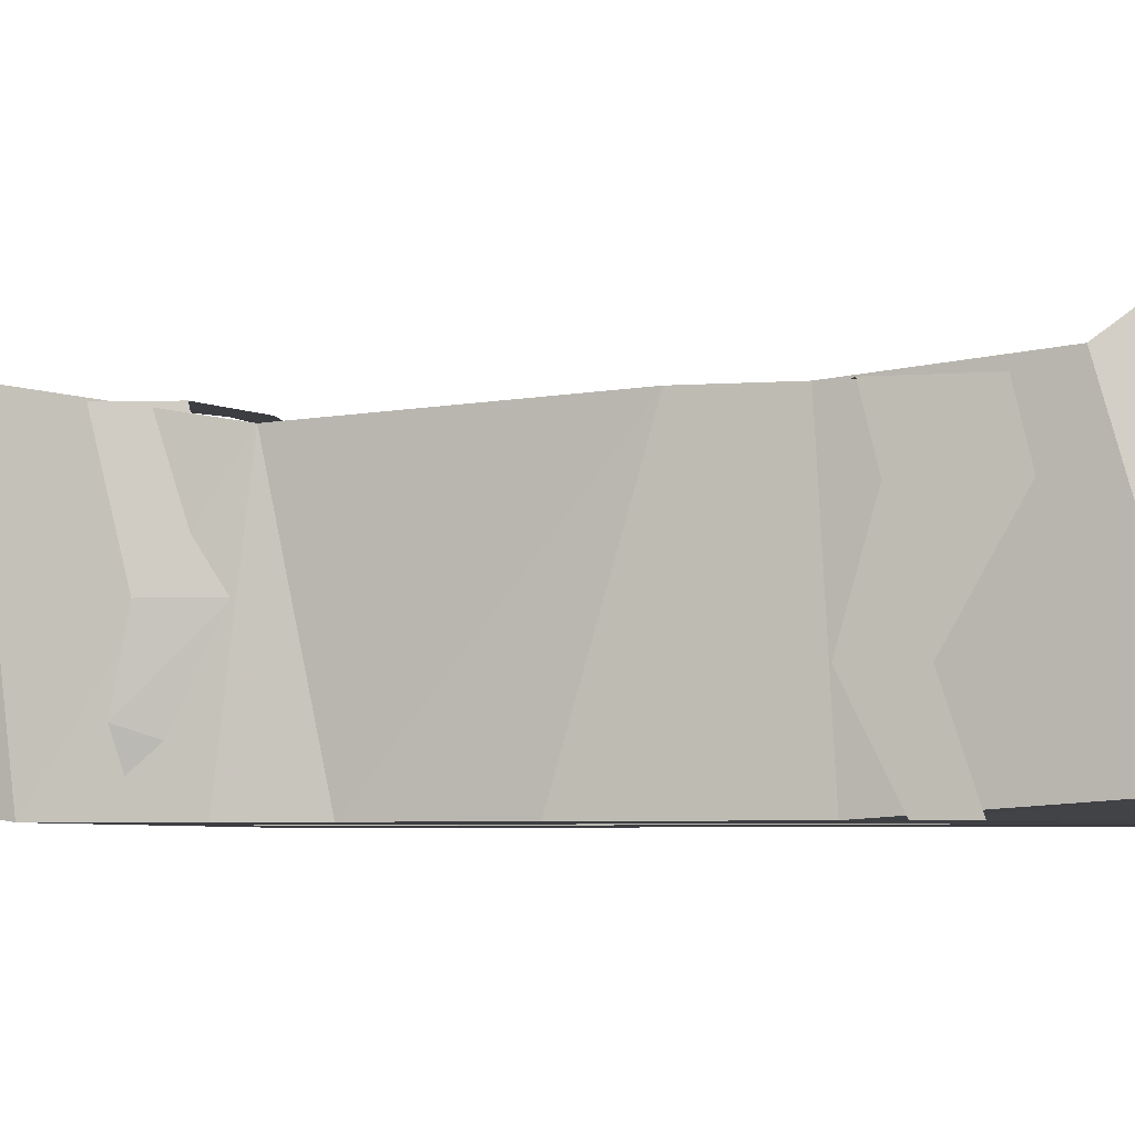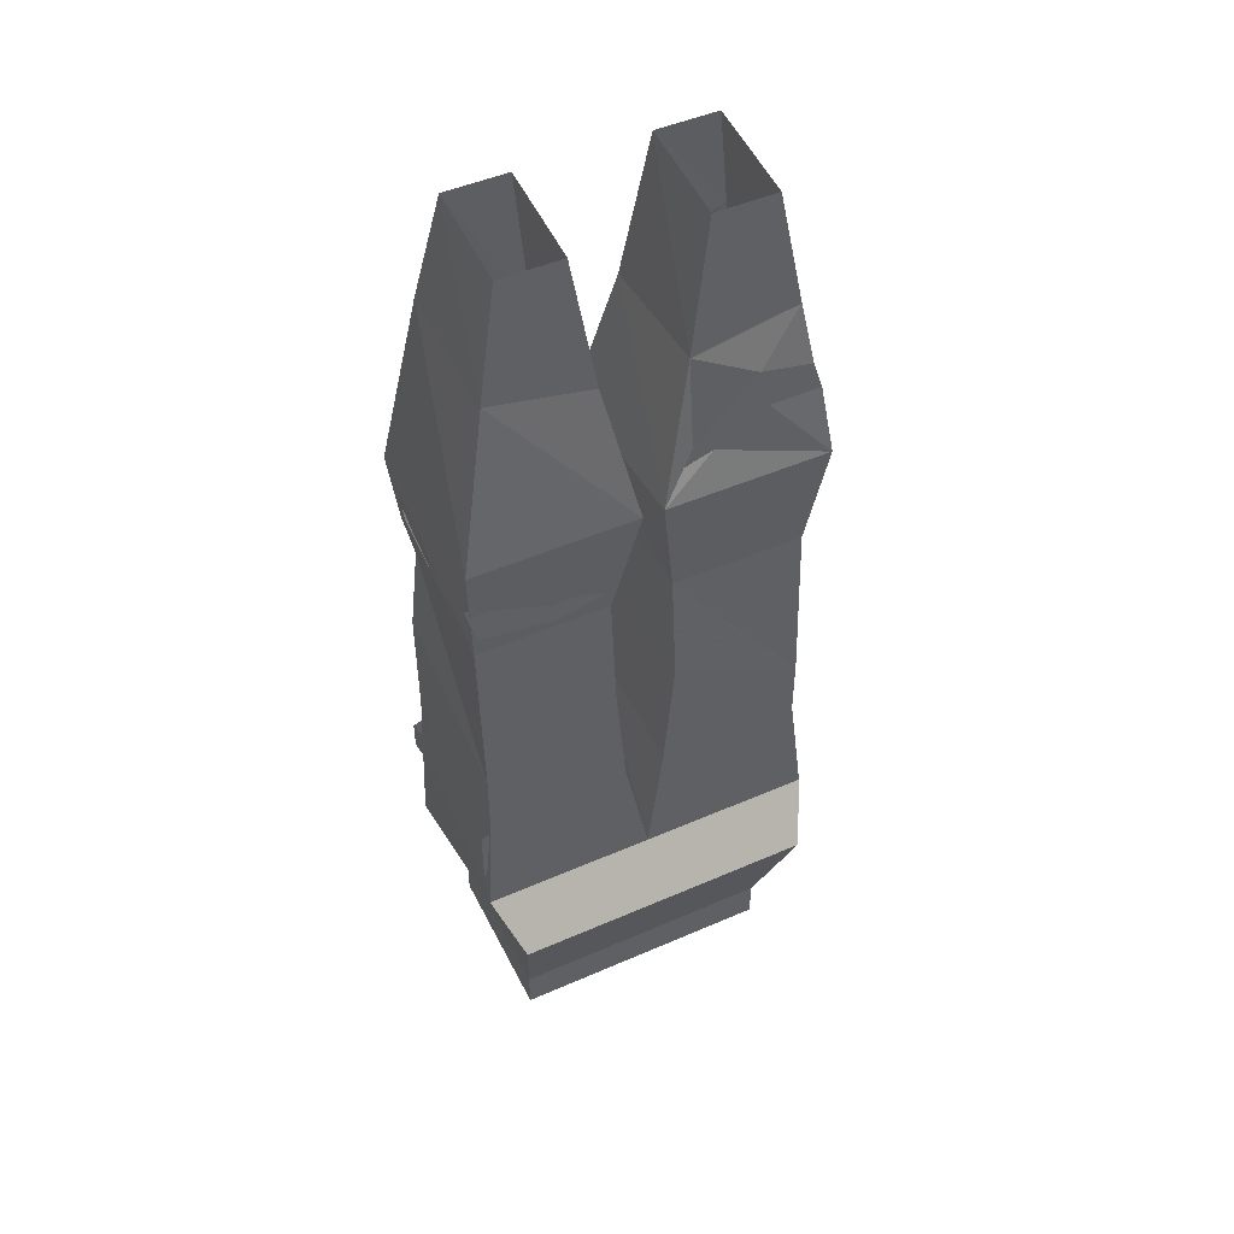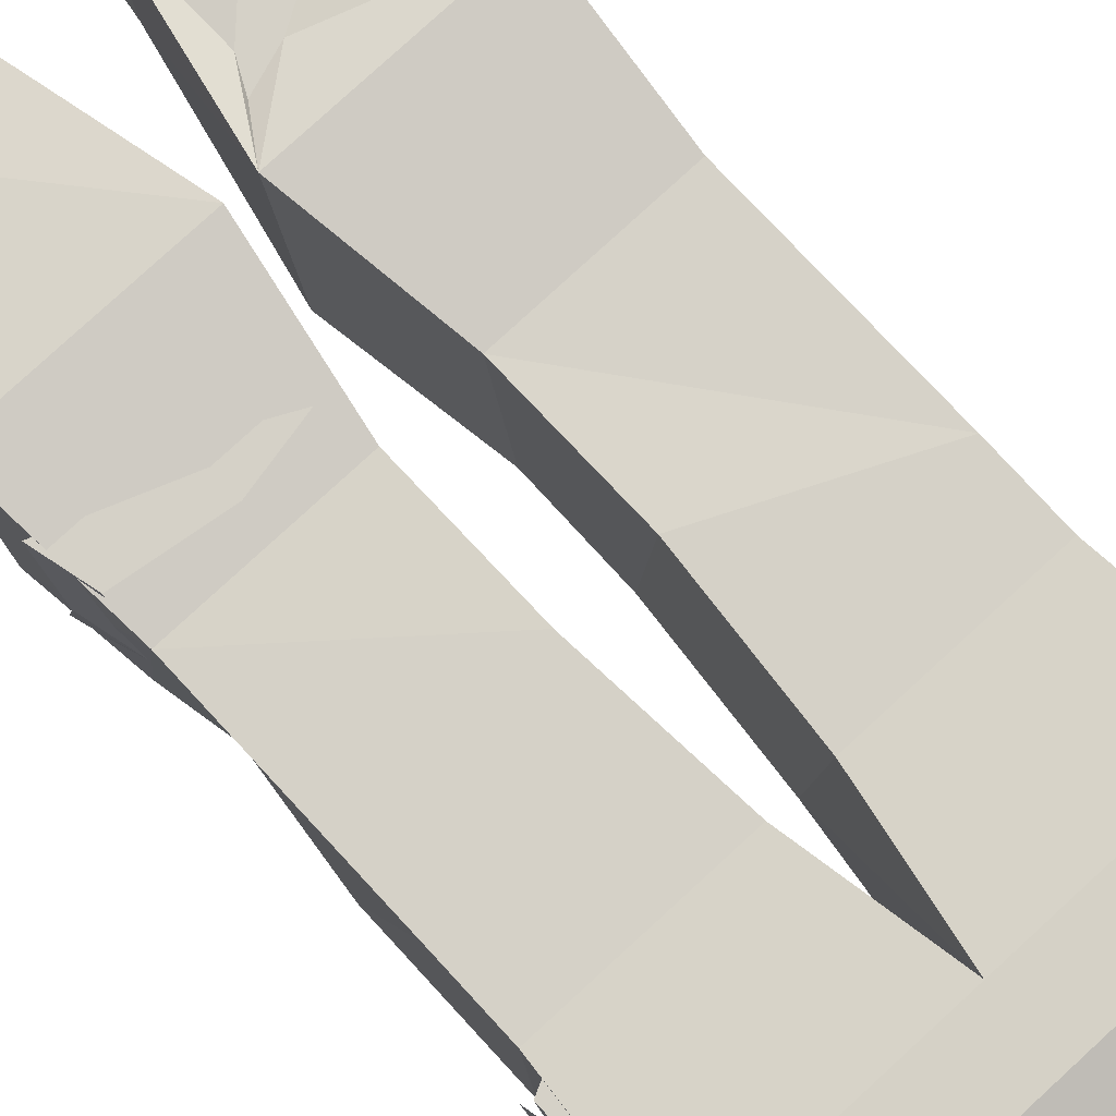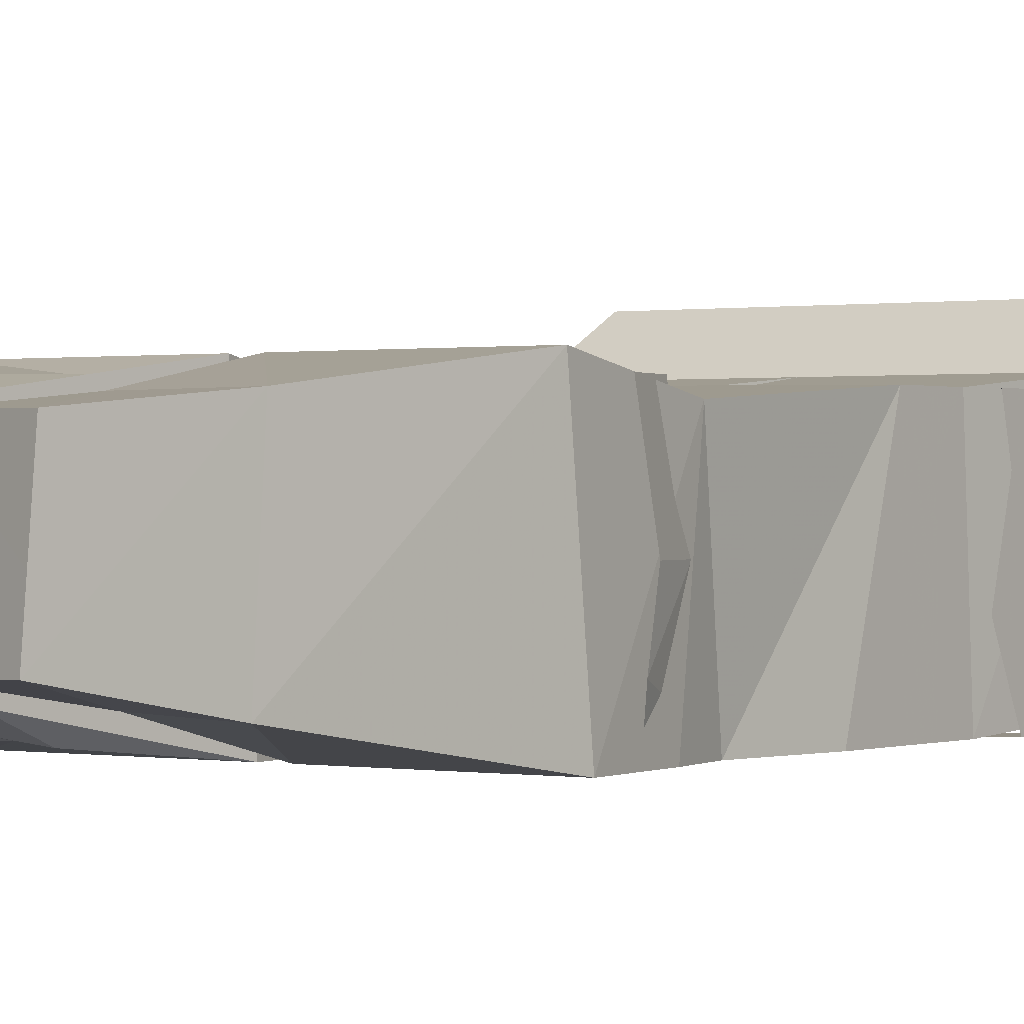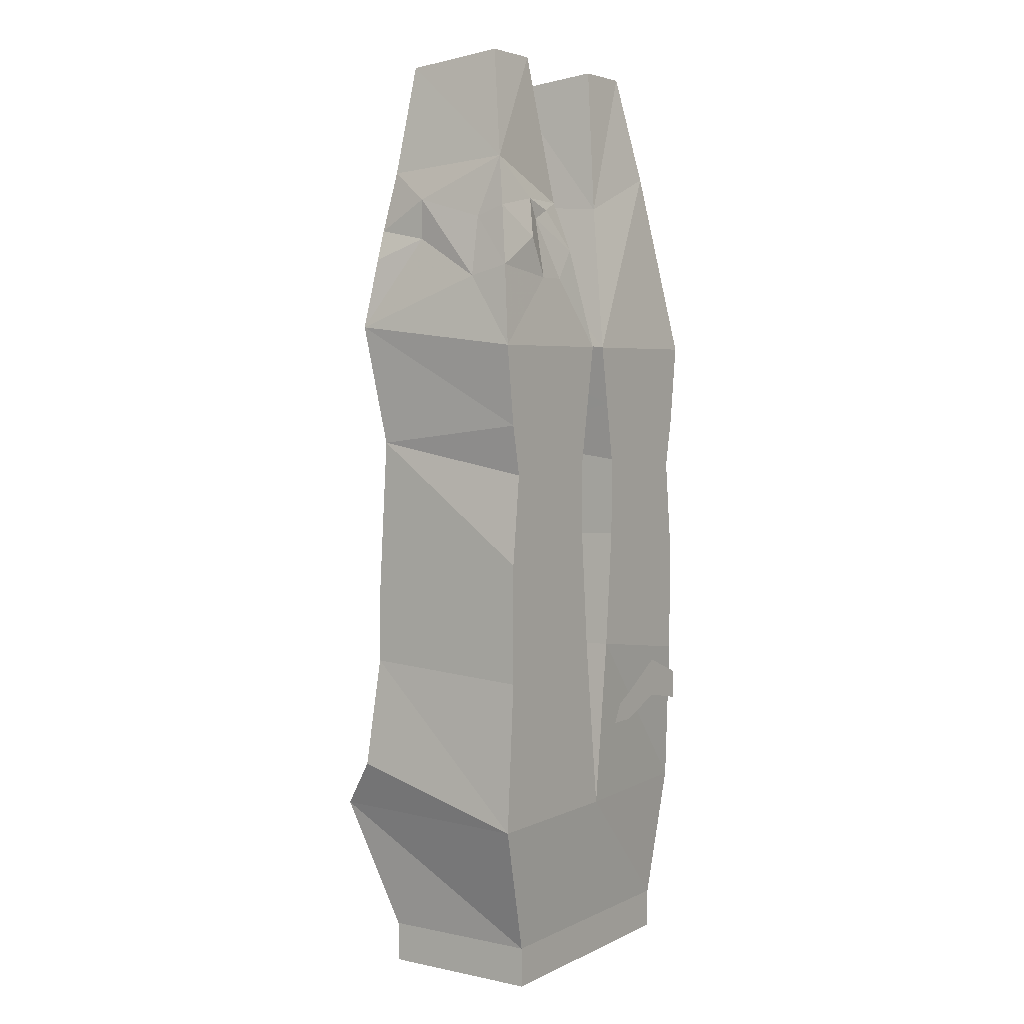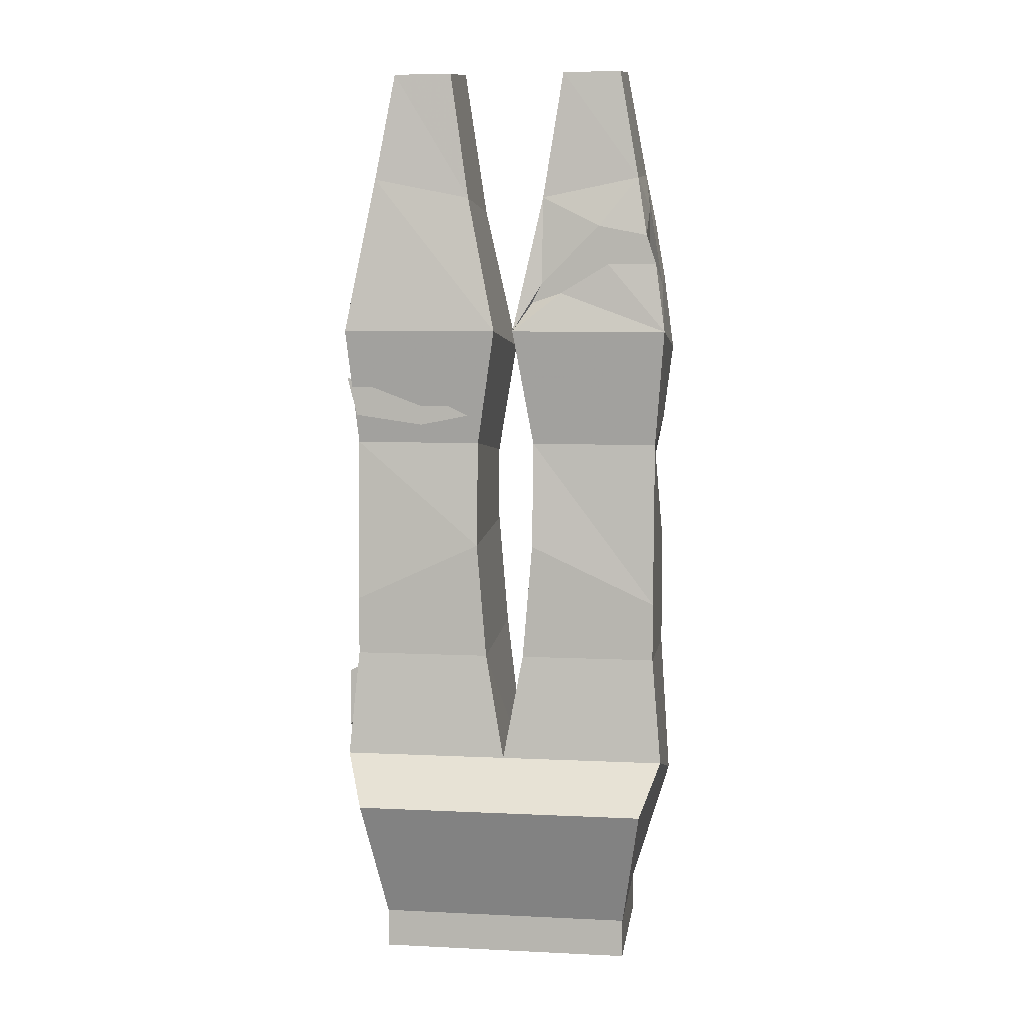
<metadata>
{"format":"obj","ext":"obj","renderer":"f3d","projection":"perspective","resolution":1024,"background":"white","views":[{"elev":-3.6,"azim":-72.4,"up":"+Z"},{"elev":48.5,"azim":-25.9,"up":"+Y"},{"elev":78.7,"azim":-42.6,"up":"+Z"},{"elev":0.2,"azim":-144.6,"up":"+Z"},{"elev":4.1,"azim":124.1,"up":"+Y"},{"elev":6.9,"azim":7.9,"up":"+Y"}]}
</metadata>
<code>
v 0.1016 -0.8906 -0.0625
v 0.1016 -0.8594 0.0625
v 0.1016 -0.8906 0.0625
v -0.1016 -0.8906 0.0625
v -0.1016 -0.8906 -0.0625
v -0.1016 -0.8594 -0.0625
v 0.1016 -0.8594 -0.0625
v 0.1172 -0.7578 0.1016
v -0.1016 -0.8594 0.0625
v -0.1172 -0.7578 0.1016
v -0.1328 -0.7578 -0.0625
v 0 -0.7578 -0.07031
v 0.1328 -0.7578 -0.07031
v 0.1328 -0.7188 0.07031
v 0 -0.7188 0.07031
v -0.1328 -0.7188 0.07031
v -0.125 -0.6406 -0.07031
v -0.01562 -0.625 -0.07031
v -0.01562 -0.6328 0.0625
v 0.01562 -0.625 -0.07031
v 0.125 -0.6406 -0.07031
v 0.125 -0.6328 0.0625
v 0.01562 -0.6328 0.0625
v 0.02344 -0.5312 -0.07031
v 0.125 -0.5469 -0.07031
v 0.125 -0.5859 0.0625
v 0.02344 -0.5391 0.0625
v 0.02344 -0.4688 -0.07031
v 0.1172 -0.4766 -0.07031
v 0.125 -0.4531 0.05469
v 0.02344 -0.4531 0.05469
v 0.01562 -0.4219 -0.07031
v 0.125 -0.4375 -0.07031
v 0.1328 -0.3594 0.07031
v 0.007812 -0.3594 0.07031
v 0.007812 -0.375 -0.07031
v 0.1328 -0.375 -0.07031
v 0.125 -0.3203 -0.03125
v 0.1172 -0.2891 0.02344
v 0.125 -0.3047 0.0625
v 0.08594 -0.3047 0.0625
v 0.04688 -0.3281 0.0625
v 0.02344 -0.3359 0.0625
v 0.03125 -0.3203 0.0625
v 0.03125 -0.25 0.05469
v 0.03125 -0.2578 -0.04688
v 0.03125 -0.2969 -0.0625
v 0.04688 -0.3203 -0.0625
v 0.07031 -0.3203 -0.0625
v 0.125 -0.3125 -0.0625
v 0.1172 -0.2734 -0.03125
v 0.1172 -0.2578 0.02344
v 0.1172 -0.2812 0.0625
v 0.07812 -0.2734 0.0625
v 0.04688 -0.3047 0.0625
v -0.03125 -0.2578 -0.04688
v -0.1094 -0.2266 -0.04688
v -0.09375 -0.1406 -0.03125
v -0.04688 -0.1406 -0.03125
v -0.04688 -0.1484 0.04688
v -0.03125 -0.25 0.05469
v -0.007812 -0.375 -0.07031
v -0.1328 -0.375 -0.07031
v -0.1328 -0.3594 0.07031
v -0.1094 -0.2344 0.05469
v -0.09375 -0.1484 0.04688
v -0.01562 -0.4219 -0.07031
v -0.125 -0.4375 -0.07031
v -0.007812 -0.3594 0.07031
v -0.02344 -0.4531 0.05469
v -0.02344 -0.4688 -0.07031
v -0.1172 -0.4766 -0.07031
v -0.125 -0.4531 0.05469
v -0.125 -0.5469 -0.07031
v -0.02344 -0.5312 -0.07031
v -0.02344 -0.5391 0.0625
v -0.125 -0.5859 0.0625
v -0.125 -0.6328 0.0625
v 0.1094 -0.2266 -0.04688
v 0.04688 -0.1406 -0.03125
v 0.09375 -0.1406 -0.03125
v 0.09375 -0.1484 0.04688
v 0.1094 -0.2344 0.05469
v 0.1172 -0.2656 -0.05469
v 0.07812 -0.2578 -0.05469
v 0.05469 -0.2656 -0.05469
v 0.03906 -0.2734 -0.05469
v 0.07031 -0.2734 -0.05469
v 0.08594 -0.2891 -0.0625
v 0.04688 -0.1484 0.04688
v -0.07812 -0.4297 -0.07031
v -0.125 -0.4141 -0.07031
v -0.07812 -0.4062 -0.07031
v -0.04688 -0.3828 -0.07031
v -0.04688 -0.4062 -0.07031
v -0.02344 -0.3984 -0.07031
v -0.01562 -0.4141 -0.07031
v -0.125 -0.4297 -0.04688
v -0.1328 -0.4062 -0.03906
v -0.125 -0.4453 0
v -0.1328 -0.4141 0
v -0.125 -0.4297 0.0625
v -0.1328 -0.3984 0.0625
v -0.07031 -0.4375 0.0625
v -0.07031 -0.4219 0.0625
v -0.03125 -0.4297 0.0625
v -0.04688 -0.4219 0.0625
v 0.07812 -0.6016 0.0625
v 0.125 -0.6094 0.0625
v 0.07812 -0.5781 0.0625
v 0.04688 -0.5547 0.0625
v 0.04688 -0.5781 0.0625
v 0.03125 -0.5703 0.0625
v 0.02344 -0.5859 0.0625
v 0.125 -0.6016 0.03906
v 0.125 -0.5781 0.03125
v 0.125 -0.6172 -0.007812
v 0.125 -0.5859 -0.007812
v 0.125 -0.6016 -0.07031
v 0.125 -0.5703 -0.07031
v 0.07031 -0.6094 -0.07031
v 0.07031 -0.5938 -0.07031
v 0.03125 -0.6016 -0.07031
v 0.04688 -0.5938 -0.07031
v -0.09375 -0.6797 -0.07031
v -0.1328 -0.6875 -0.07031
v -0.1328 -0.6641 -0.07031
v -0.09375 -0.6484 -0.07031
v -0.05469 -0.6719 -0.07031
v -0.05469 -0.6953 -0.07031
v -0.03906 -0.6797 -0.07031
v -0.03125 -0.6953 -0.07031
v -0.1328 -0.6719 -0.02344
v -0.1328 -0.6406 -0.02344
v -0.1328 -0.7031 0.03125
v -0.1328 -0.6562 0.03125
v -0.1328 -0.6953 0.0625
v -0.1328 -0.6484 0.0625
v -0.1016 -0.6641 0.0625
v -0.1016 -0.6328 0.0625
v -0.07812 -0.6875 0.0625
v -0.09375 -0.6484 0.0625
v -0.07031 -0.6328 0.0625
v -0.04688 -0.6562 0.0625
v -0.05469 -0.6406 0.0625
v -0.05469 -0.6875 0.0625
f 1 2 3
f 1 3 4
f 1 4 5
f 1 5 6
f 1 6 7
f 1 7 2
f 2 9 3
f 3 9 4
f 4 9 5
f 5 9 6
f 91 68 92
f 91 92 93
f 91 93 94
f 91 94 95
f 95 94 96
f 95 96 97
f 92 68 98
f 92 98 99
f 99 98 100
f 99 100 101
f 101 100 102
f 101 102 103
f 103 102 104
f 103 104 105
f 105 104 106
f 105 106 107
f 108 109 26
f 108 26 110
f 108 110 111
f 108 111 112
f 112 111 113
f 112 113 114
f 26 109 115
f 26 115 116
f 116 115 117
f 116 117 118
f 118 117 119
f 118 119 120
f 120 119 121
f 120 121 122
f 122 121 123
f 122 123 124
f 2 7 8
f 2 8 9
f 6 9 10
f 6 10 11
f 6 11 12
f 6 12 7
f 7 12 13
f 7 13 8
f 8 13 14
f 8 14 15
f 8 15 10
f 8 10 9
f 15 16 10
f 10 16 11
f 11 16 17
f 11 17 18
f 11 18 12
f 12 18 19
f 12 19 15
f 12 15 20
f 12 20 13
f 13 20 21
f 13 21 22
f 13 22 14
f 14 22 15
f 15 22 23
f 15 23 20
f 24 27 28
f 24 28 25
f 25 28 29
f 25 29 30
f 25 30 26
f 26 30 31
f 26 31 27
f 27 31 28
f 28 31 32
f 28 32 29
f 29 32 33
f 29 33 30
f 34 37 38
f 34 38 39
f 34 39 40
f 34 40 41
f 34 41 42
f 34 42 35
f 35 42 43
f 35 43 44
f 35 44 45
f 35 45 46
f 35 46 36
f 36 46 47
f 36 47 48
f 36 48 49
f 36 49 37
f 37 49 50
f 37 50 38
f 56 61 62
f 56 62 57
f 57 62 63
f 57 63 64
f 57 64 65
f 67 70 71
f 67 71 68
f 68 71 72
f 68 72 73
f 64 69 65
f 65 69 61
f 61 69 62
f 19 78 16
f 19 16 15
f 75 74 72
f 75 72 71
f 75 71 70
f 75 70 76
f 76 70 73
f 76 73 77
f 77 73 72
f 77 72 74
f 78 17 16
f 79 83 52
f 79 52 51
f 79 51 84
f 79 84 85
f 79 85 46
f 46 85 86
f 46 86 87
f 46 87 47
f 47 88 48
f 49 89 50
f 83 53 52
f 53 83 54
f 54 83 45
f 54 45 55
f 55 45 44
f 20 23 24
f 20 24 21
f 21 24 25
f 21 25 26
f 21 26 22
f 22 26 27
f 22 27 23
f 23 27 24
f 30 33 34
f 30 34 35
f 30 35 31
f 31 35 36
f 31 36 32
f 32 36 33
f 33 36 37
f 33 37 34
f 56 57 58
f 56 58 59
f 56 59 60
f 56 60 61
f 57 65 58
f 58 65 66
f 66 65 61
f 66 61 60
f 67 68 63
f 67 63 62
f 67 62 69
f 67 69 70
f 68 73 63
f 63 73 64
f 64 73 70
f 64 70 69
f 18 17 74
f 18 74 75
f 18 75 76
f 18 76 19
f 19 76 77
f 19 77 78
f 77 74 78
f 78 74 17
f 79 46 80
f 79 80 81
f 79 81 82
f 79 82 83
f 80 46 45
f 80 45 90
f 90 45 83
f 90 83 82
f 38 50 51
f 38 51 52
f 38 52 39
f 39 52 53
f 39 53 40
f 40 53 41
f 41 53 54
f 41 54 55
f 41 55 42
f 42 55 44
f 42 44 43
f 47 87 86
f 47 86 88
f 48 88 49
f 49 88 85
f 49 85 89
f 50 89 84
f 50 84 51
f 125 126 127
f 125 127 128
f 125 128 129
f 125 129 130
f 130 129 131
f 130 131 132
f 127 126 133
f 127 133 134
f 134 133 135
f 134 135 136
f 136 135 137
f 136 137 138
f 138 137 139
f 138 139 140
f 140 139 141
f 140 141 142
f 140 142 143
f 143 142 144
f 143 144 145
f 142 141 146
f 84 89 85
f 85 88 86

</code>
